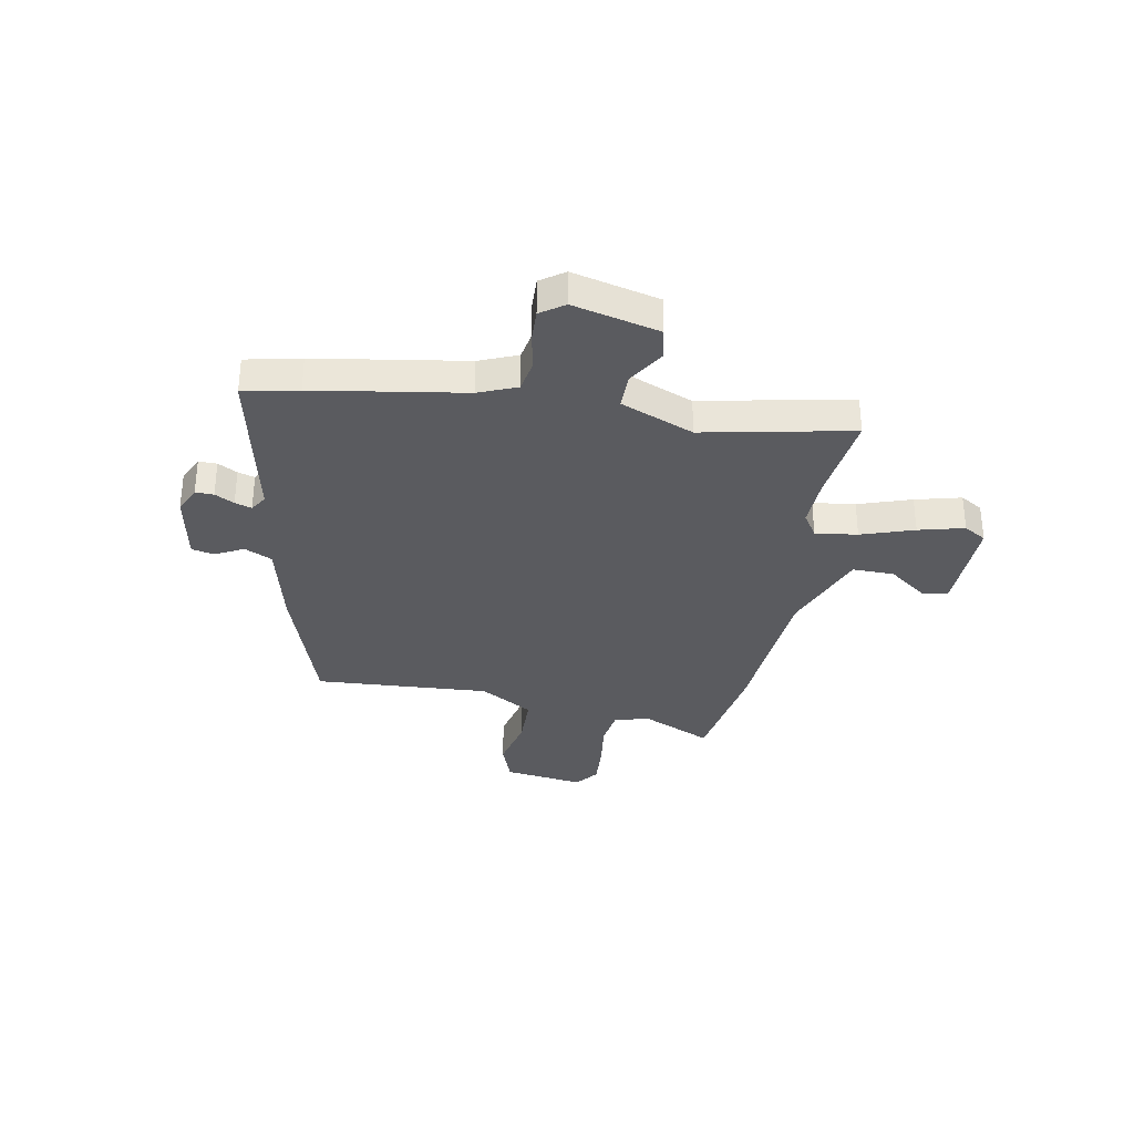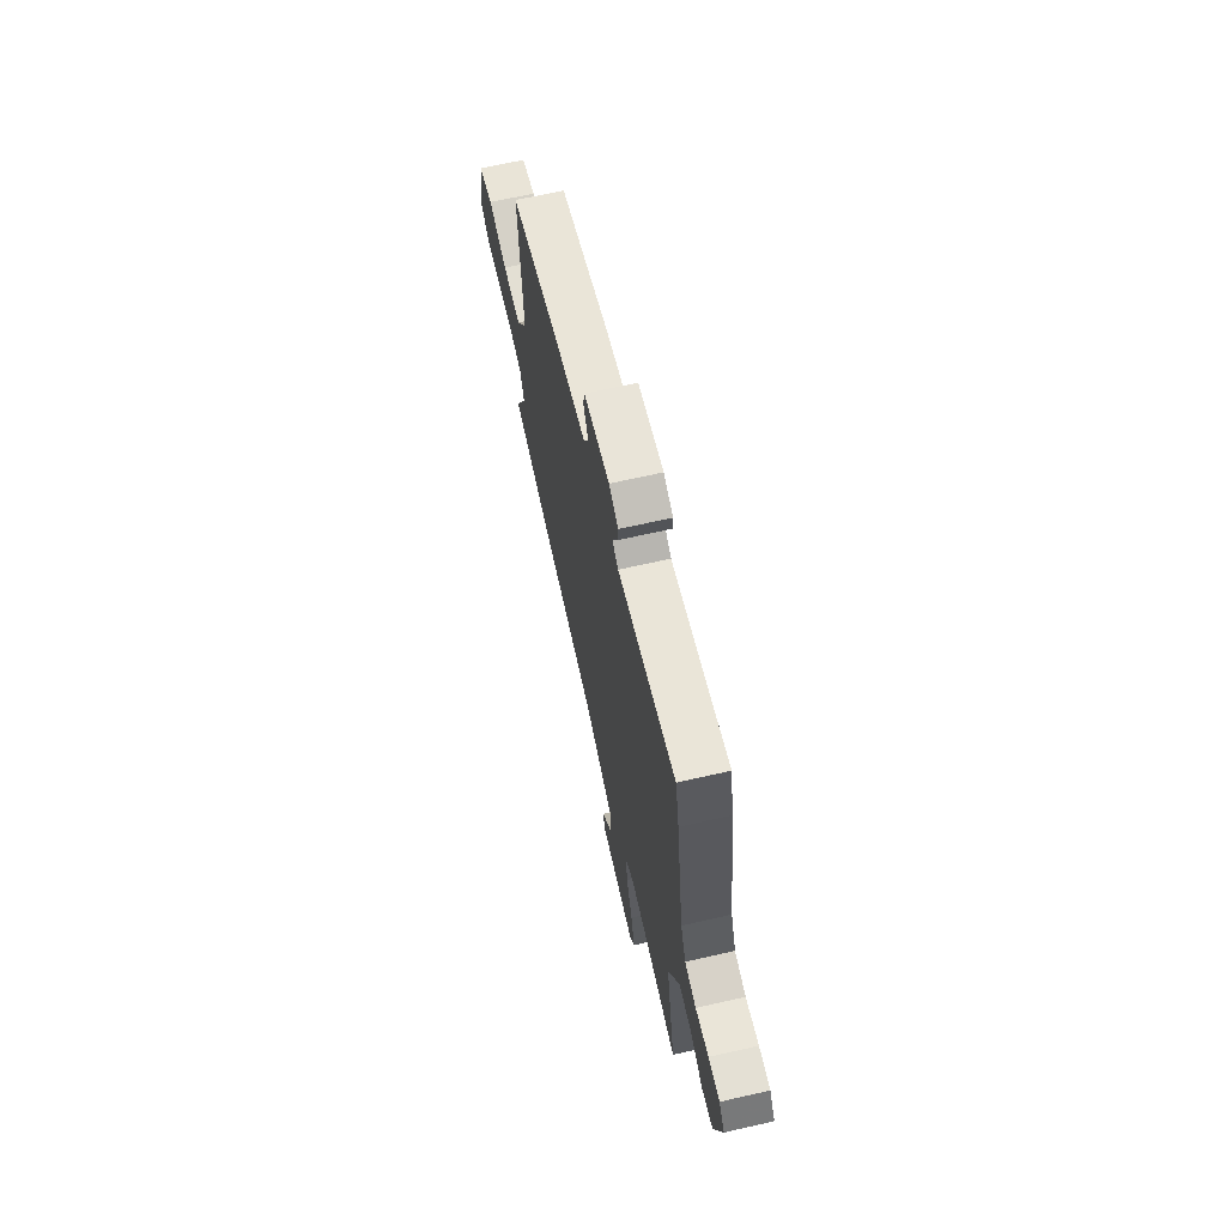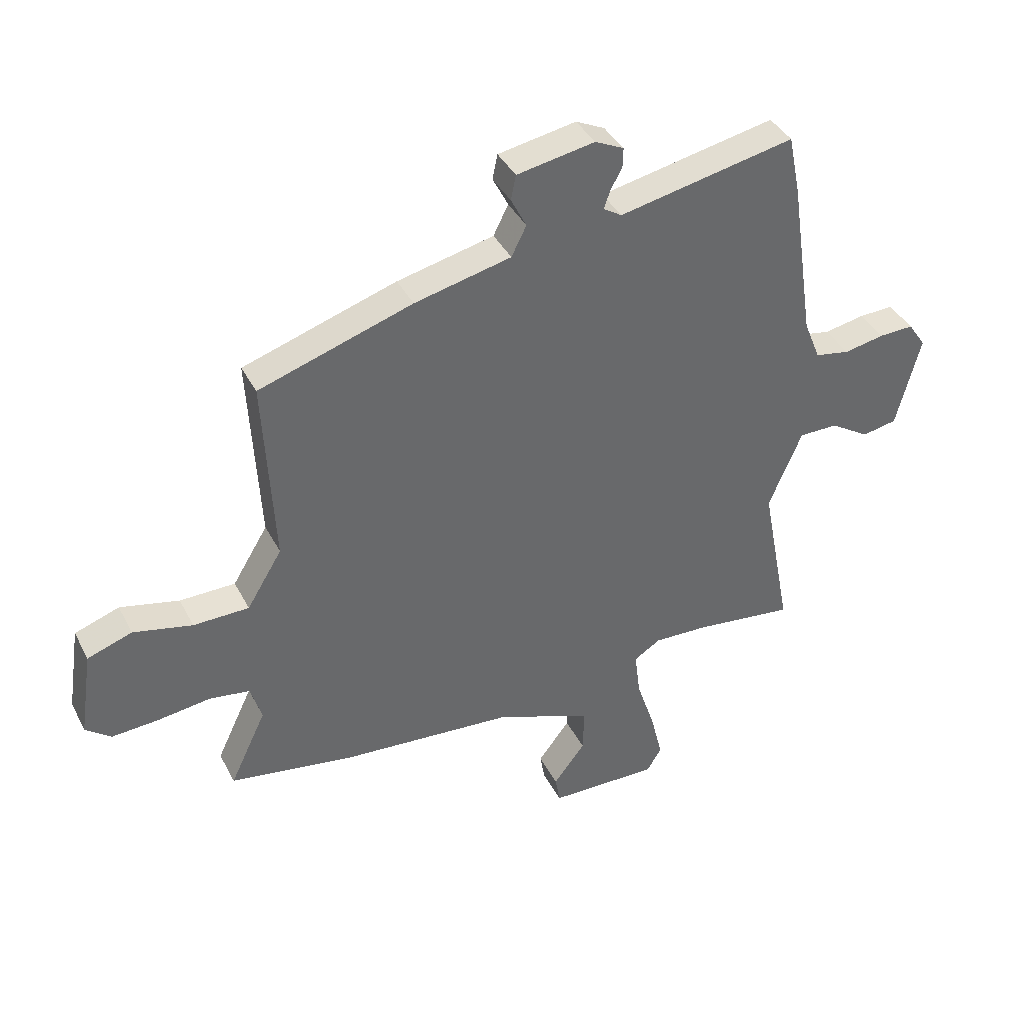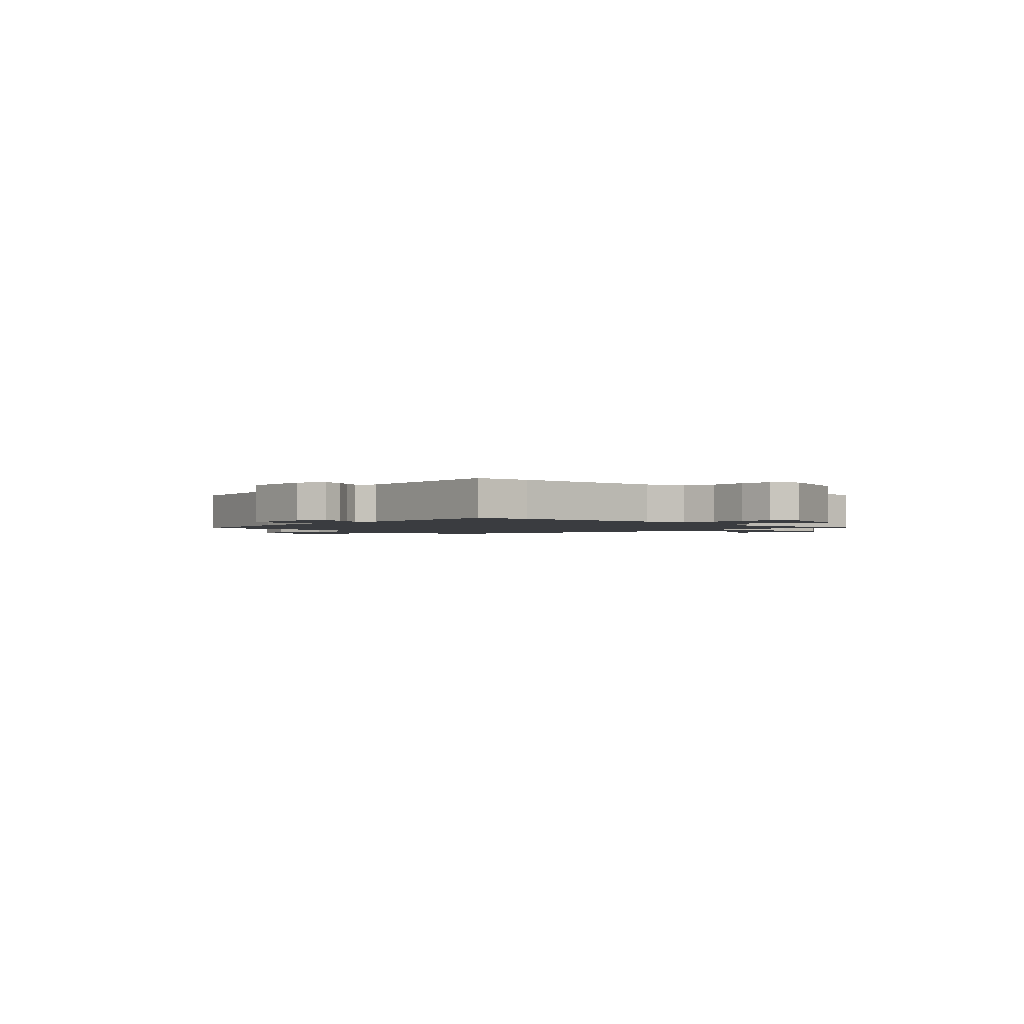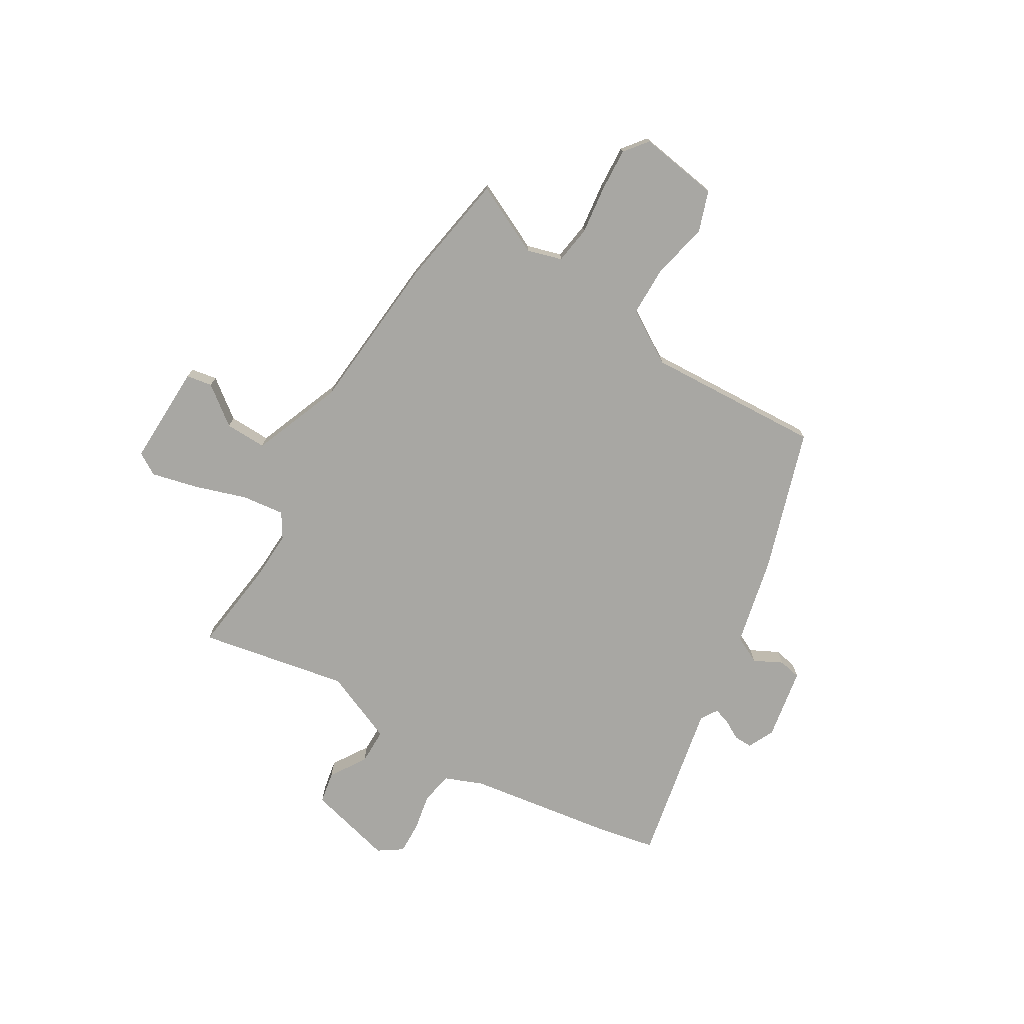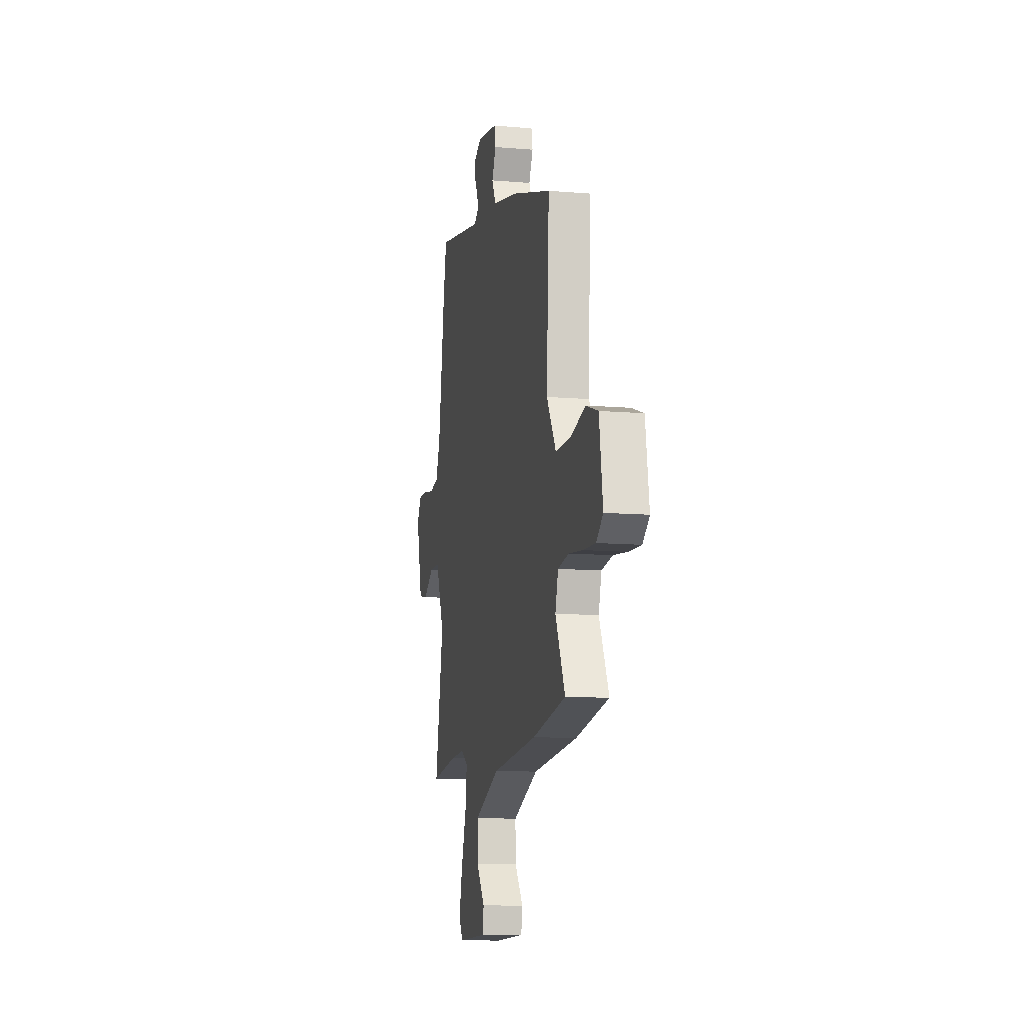
<metadata>
{"format":"obj","ext":"obj","renderer":"f3d","projection":"perspective","resolution":1024,"background":"white","views":[{"elev":-33.0,"azim":80.1,"up":"+Y"},{"elev":67.6,"azim":77.2,"up":"+Z"},{"elev":39.6,"azim":-25.2,"up":"+Z"},{"elev":-1.7,"azim":41.3,"up":"+Y"},{"elev":-74.5,"azim":-120.9,"up":"+Y"},{"elev":-11.5,"azim":-101.6,"up":"+Z"}]}
</metadata>
<code>
v -0.49 0.07 0.365
v -0.212 0.07 0.454
v -0.037 0.07 0.494
v -0.01 0.07 0.548
v -0.038 0.07 0.603
v -0.029 0.07 0.648
v 0.112 0.07 0.673
v 0.164 0.07 0.648
v 0.163 0.07 0.612
v 0.142 0.07 0.574
v 0.131 0.07 0.541
v 0.164 0.07 0.52
v 0.483 0.07 0.584
v 0.505 0.07 0.476
v 0.549 0.07 0.182
v 0.579 0.07 0.107
v 0.642 0.07 0.095
v 0.715 0.07 0.109
v 0.778 0.07 0.111
v 0.81 0.07 0.064
v 0.767 0.07 -0.105
v 0.704 0.07 -0.117
v 0.633 0.07 -0.072
v 0.562 0.07 -0.072
v 0.502 0.07 -0.215
v 0.558 0.07 -0.507
v 0.375 0.07 -0.484
v 0.277 0.07 -0.48
v 0.229 0.07 -0.51
v 0.239 0.07 -0.593
v 0.273 0.07 -0.697
v 0.295 0.07 -0.787
v 0.268 0.07 -0.831
v 0.069 0.07 -0.826
v 0.06 0.07 -0.775
v 0.118 0.07 -0.699
v 0.12 0.07 -0.617
v -0.056 0.07 -0.548
v -0.367 0.07 -0.522
v -0.595 0.07 -0.484
v -0.529 0.07 -0.345
v -0.549 0.07 -0.277
v -0.623 0.07 -0.266
v -0.718 0.07 -0.278
v -0.803 0.07 -0.283
v -0.849 0.07 -0.247
v -0.825 0.07 -0.089
v -0.744 0.07 -0.061
v -0.637 0.07 -0.086
v -0.536 0.07 -0.085
v -0.472 0.07 0.02
v -0.49 0 0.365
v -0.212 0 0.454
v -0.037 0 0.494
v -0.01 0 0.548
v -0.038 0 0.603
v -0.029 0 0.648
v 0.112 0 0.673
v 0.164 0 0.648
v 0.163 0 0.612
v 0.142 0 0.574
v 0.131 0 0.541
v 0.164 0 0.52
v 0.483 0 0.584
v 0.505 0 0.476
v 0.549 0 0.182
v 0.579 0 0.107
v 0.642 0 0.095
v 0.715 0 0.109
v 0.778 0 0.111
v 0.81 0 0.064
v 0.767 0 -0.105
v 0.704 0 -0.117
v 0.633 0 -0.072
v 0.562 0 -0.072
v 0.502 0 -0.215
v 0.558 0 -0.507
v 0.375 0 -0.484
v 0.277 0 -0.48
v 0.229 0 -0.51
v 0.239 0 -0.593
v 0.273 0 -0.697
v 0.295 0 -0.787
v 0.268 0 -0.831
v 0.069 0 -0.826
v 0.06 0 -0.775
v 0.118 0 -0.699
v 0.12 0 -0.617
v -0.056 0 -0.548
v -0.367 0 -0.522
v -0.595 0 -0.484
v -0.529 0 -0.345
v -0.549 0 -0.277
v -0.623 0 -0.266
v -0.718 0 -0.278
v -0.803 0 -0.283
v -0.849 0 -0.247
v -0.825 0 -0.089
v -0.744 0 -0.061
v -0.637 0 -0.086
v -0.536 0 -0.085
v -0.472 0 0.02
f 47 48 49
f 46 47 49
f 45 46 49
f 44 45 49
f 43 44 49
f 42 43 49 50
f 41 42 50 51
f 38 39 40 41
f 37 38 41 51
f 34 35 36
f 33 34 36
f 32 33 36
f 31 32 36
f 30 31 36
f 29 30 36 37
f 25 26 27
f 24 25 27 28
f 21 22 23
f 20 21 23
f 19 20 23
f 18 19 23
f 17 18 23
f 16 17 23 24
f 24 28 29
f 16 24 29
f 15 16 29
f 37 51 1
f 29 37 1
f 15 29 1
f 14 15 1
f 13 14 1
f 12 13 1
f 8 9 10
f 7 8 10
f 6 7 10
f 5 6 10
f 4 5 10
f 1 2 3
f 11 12 1 3
f 3 4 10 11
f 100 99 98
f 100 98 97
f 100 97 96
f 100 96 95
f 100 95 94
f 101 100 94 93
f 102 101 93 92
f 92 91 90 89
f 102 92 89 88
f 87 86 85
f 87 85 84
f 87 84 83
f 87 83 82
f 87 82 81
f 88 87 81 80
f 78 77 76
f 79 78 76 75
f 74 73 72
f 74 72 71
f 74 71 70
f 74 70 69
f 74 69 68
f 75 74 68 67
f 80 79 75
f 80 75 67
f 80 67 66
f 52 102 88
f 52 88 80
f 52 80 66
f 52 66 65
f 52 65 64
f 52 64 63
f 61 60 59
f 61 59 58
f 61 58 57
f 61 57 56
f 61 56 55
f 54 53 52
f 54 52 63 62
f 62 61 55 54
f 1 52 53 2
f 2 53 54 3
f 3 54 55 4
f 4 55 56 5
f 5 56 57 6
f 6 57 58 7
f 7 58 59 8
f 8 59 60 9
f 9 60 61 10
f 10 61 62 11
f 11 62 63 12
f 12 63 64 13
f 13 64 65 14
f 14 65 66 15
f 15 66 67 16
f 16 67 68 17
f 17 68 69 18
f 18 69 70 19
f 19 70 71 20
f 20 71 72 21
f 21 72 73 22
f 22 73 74 23
f 23 74 75 24
f 24 75 76 25
f 25 76 77 26
f 26 77 78 27
f 27 78 79 28
f 28 79 80 29
f 29 80 81 30
f 30 81 82 31
f 31 82 83 32
f 32 83 84 33
f 33 84 85 34
f 34 85 86 35
f 35 86 87 36
f 36 87 88 37
f 37 88 89 38
f 38 89 90 39
f 39 90 91 40
f 40 91 92 41
f 41 92 93 42
f 42 93 94 43
f 43 94 95 44
f 44 95 96 45
f 45 96 97 46
f 46 97 98 47
f 47 98 99 48
f 48 99 100 49
f 49 100 101 50
f 50 101 102 51
f 51 102 52 1

</code>
